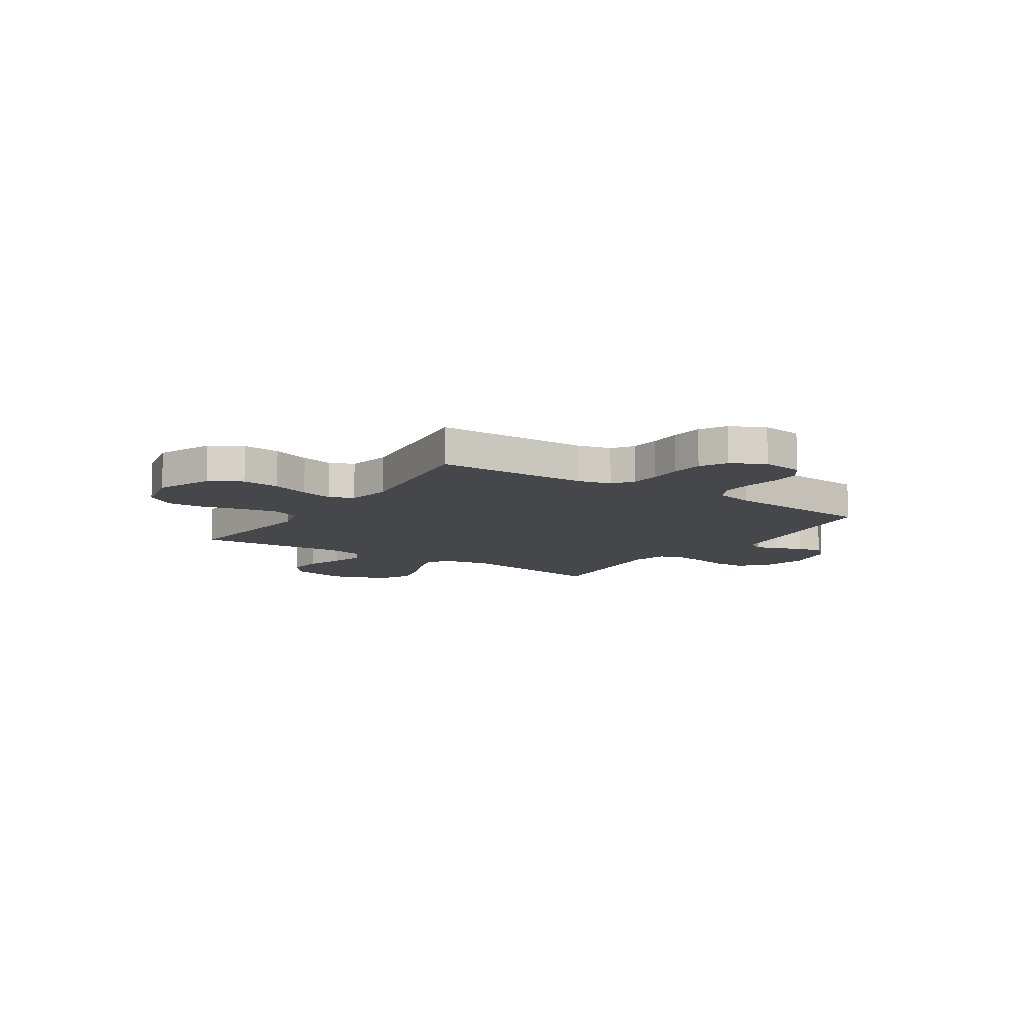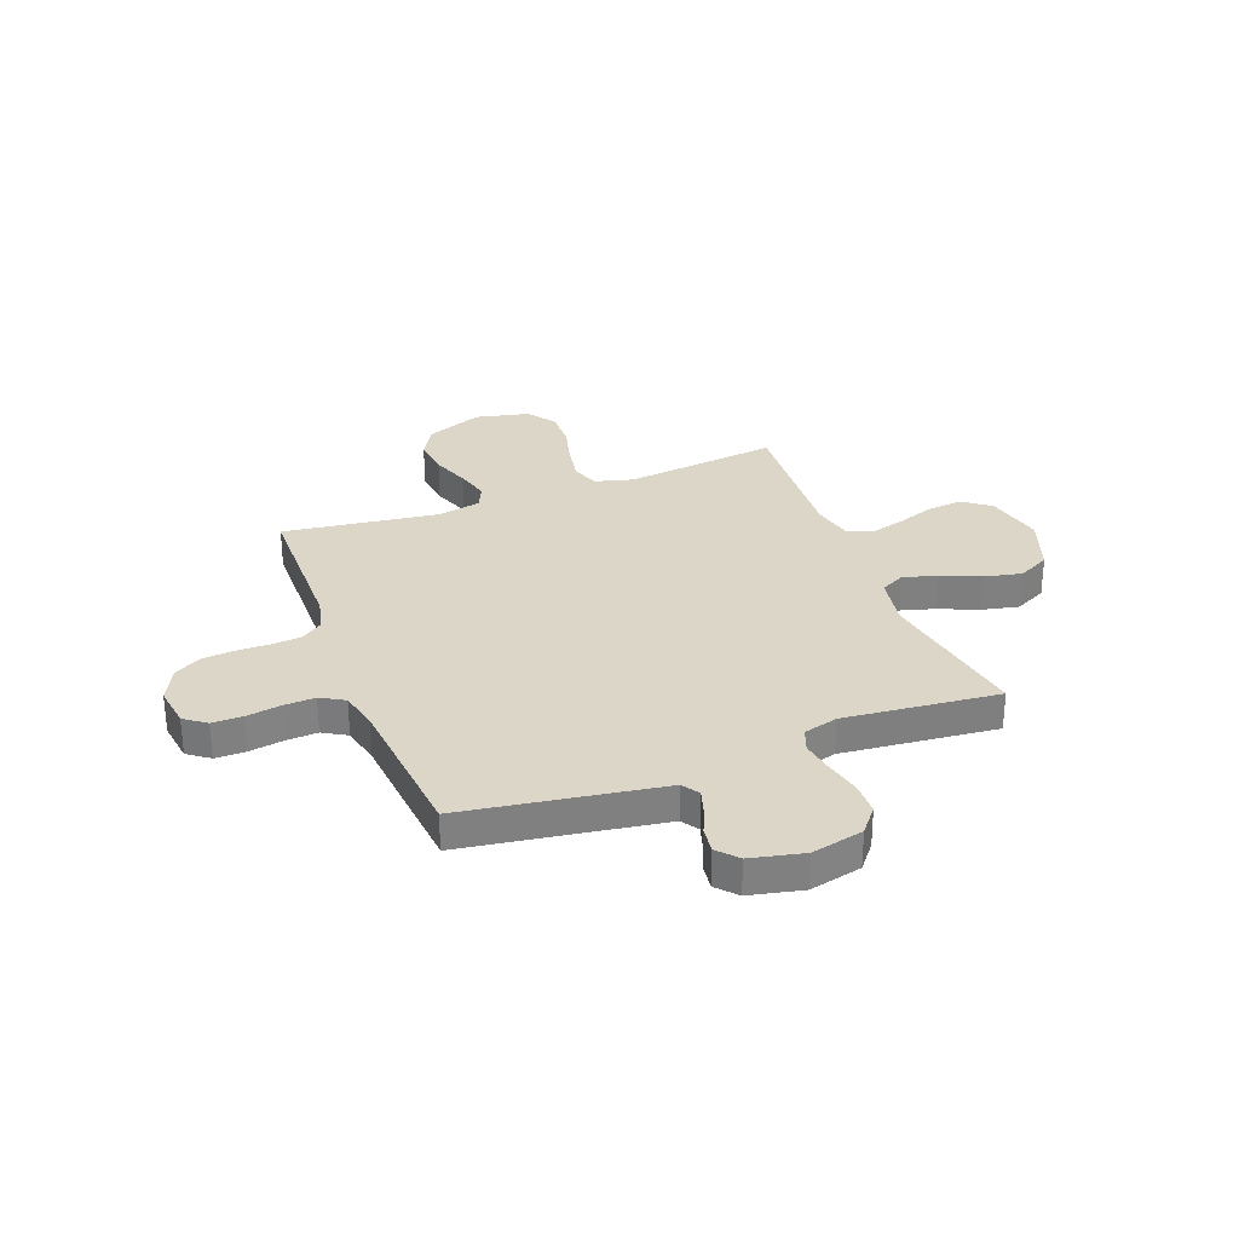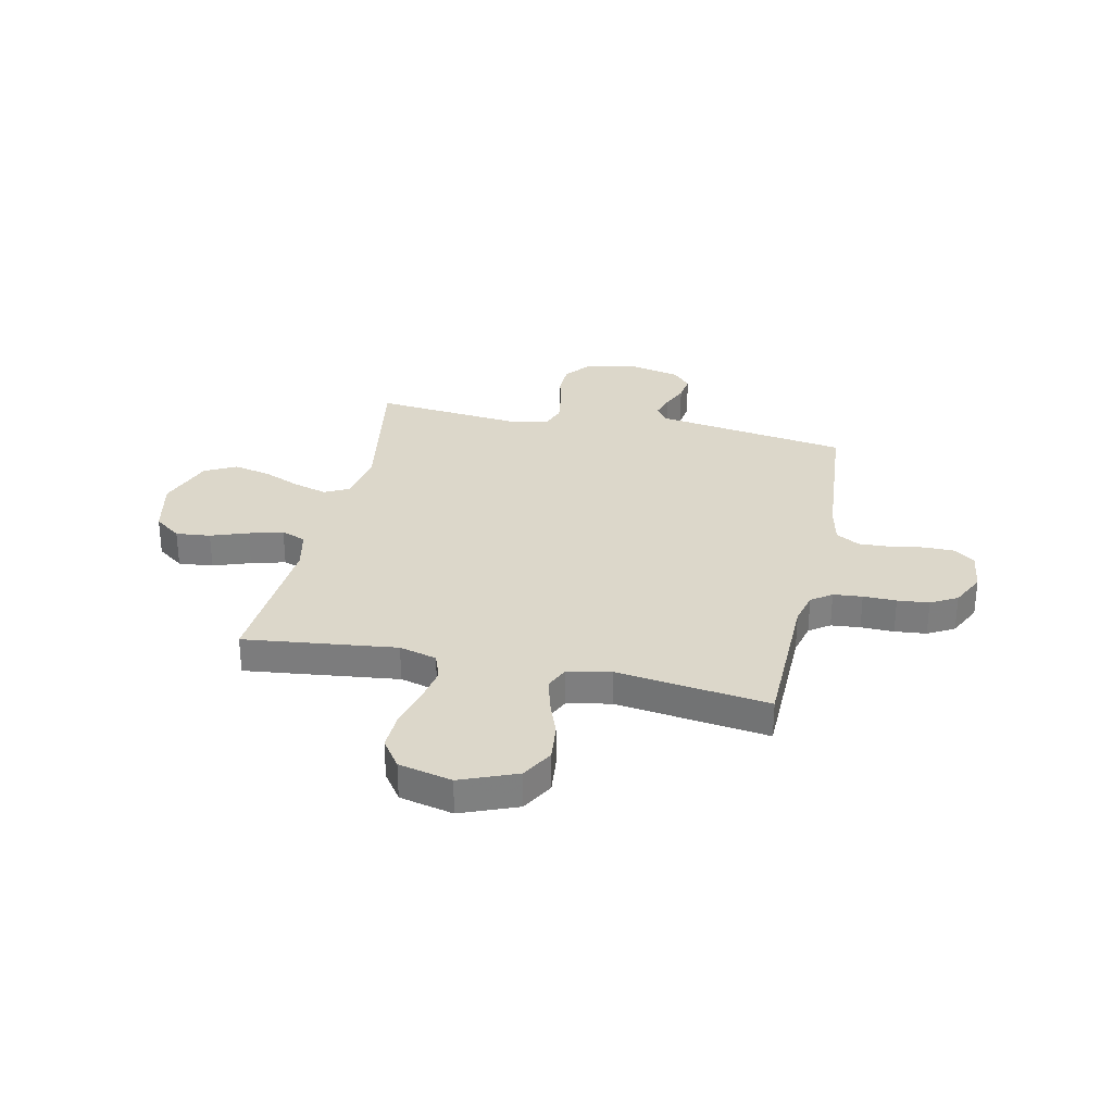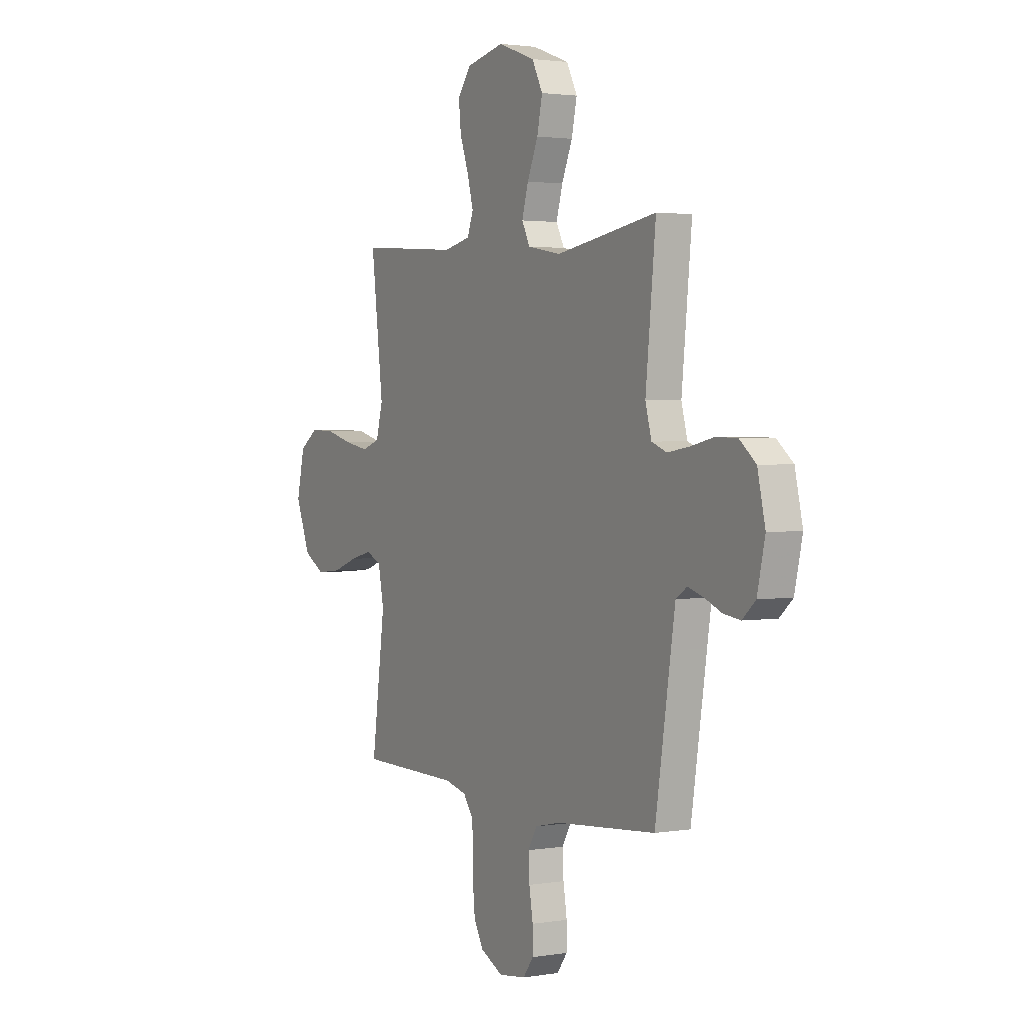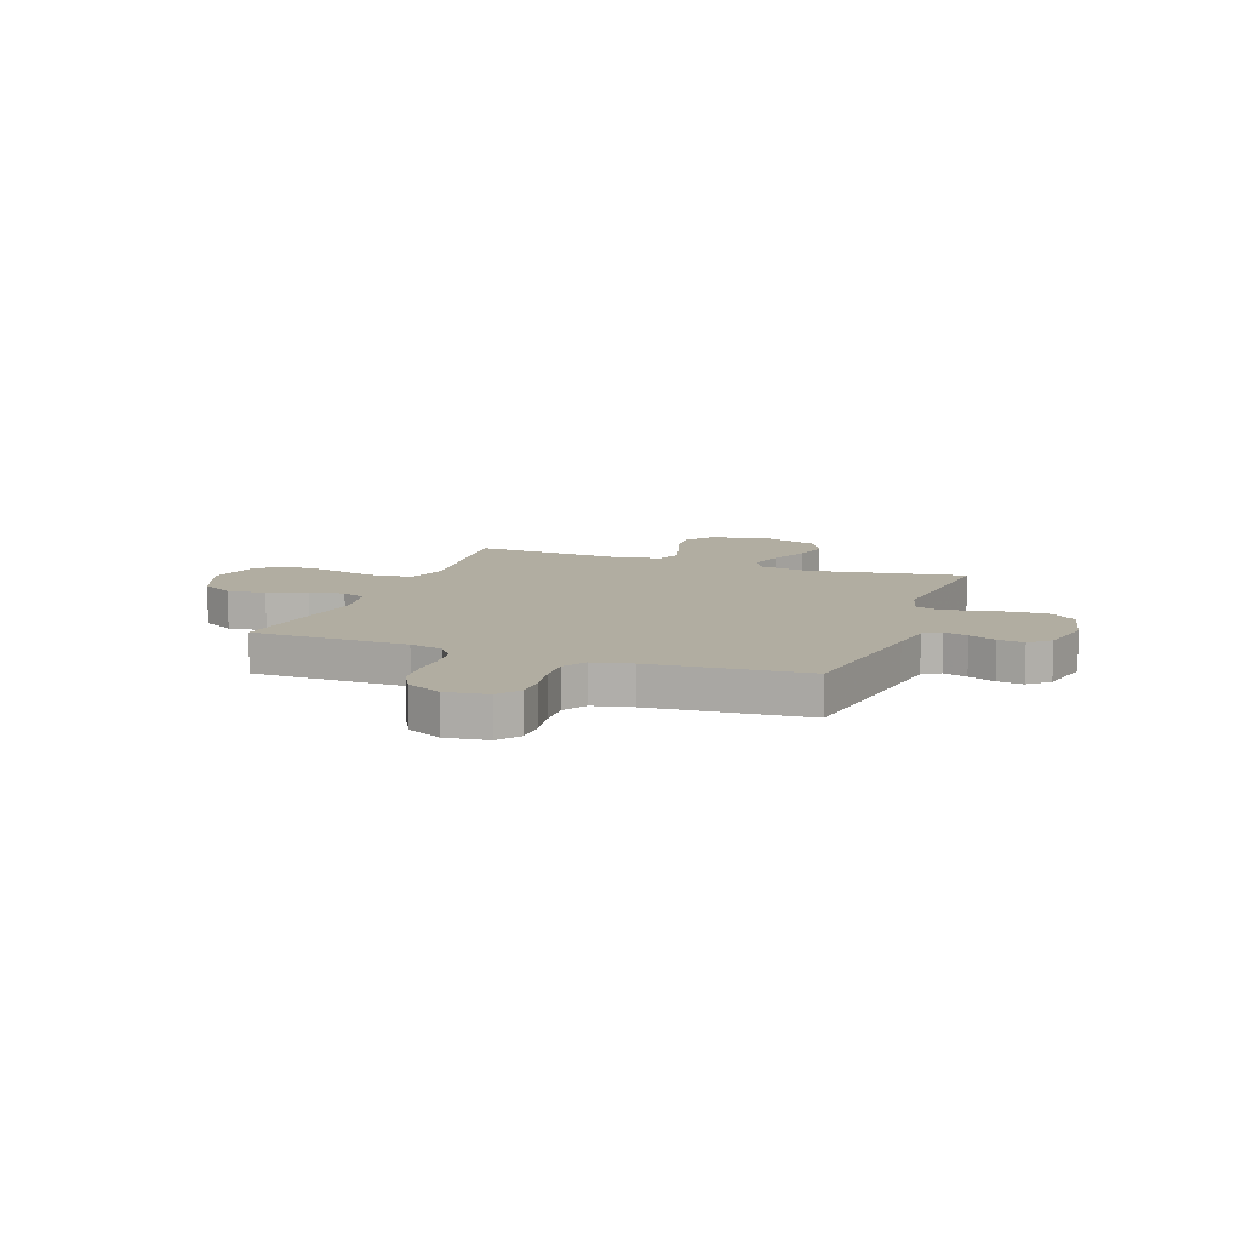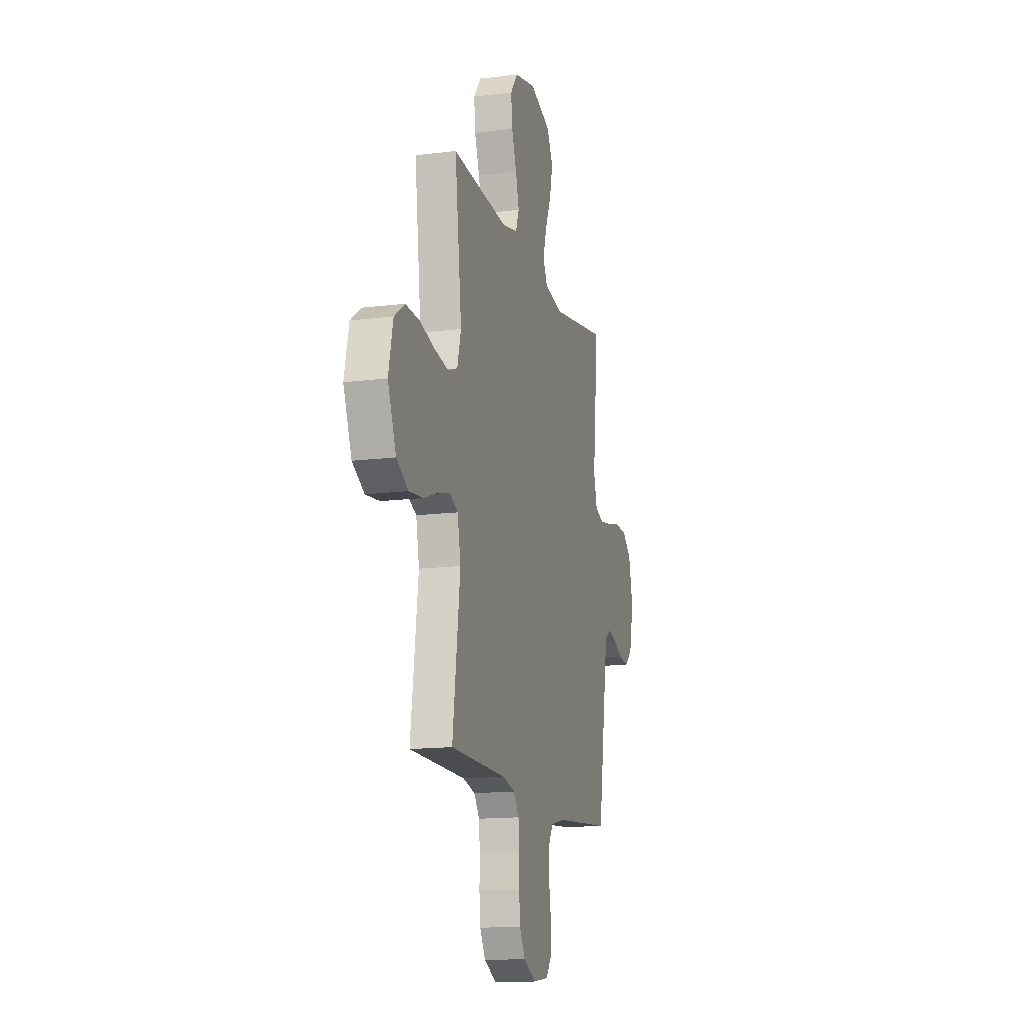
<metadata>
{"format":"obj","ext":"obj","renderer":"f3d","projection":"perspective","resolution":1024,"background":"white","views":[{"elev":-10.4,"azim":146.6,"up":"+Y"},{"elev":30.2,"azim":-110.9,"up":"+Y"},{"elev":30.5,"azim":102.3,"up":"+Y"},{"elev":2.3,"azim":-120.1,"up":"+Z"},{"elev":10.3,"azim":-159.7,"up":"+Y"},{"elev":-14.4,"azim":105.4,"up":"+Z"}]}
</metadata>
<code>
v -0.5 0.07 -0.5
v -0.546 0.07 -0.2
v -0.559 0.07 -0.117
v -0.592 0.07 -0.095
v -0.638 0.07 -0.109
v -0.69 0.07 -0.131
v -0.74 0.07 -0.138
v -0.779 0.07 -0.103
v -0.802 0.07 0
v -0.779 0.07 0.101
v -0.73 0.07 0.141
v -0.666 0.07 0.142
v -0.596 0.07 0.126
v -0.533 0.07 0.116
v -0.488 0.07 0.133
v -0.47 0.07 0.2
v -0.5 0.07 0.5
v -0.2 0.07 0.45
v -0.1 0.07 0.468
v -0.076 0.07 0.515
v -0.095 0.07 0.581
v -0.127 0.07 0.656
v -0.143 0.07 0.729
v -0.111 0.07 0.791
v 0 0.07 0.831
v 0.113 0.07 0.806
v 0.153 0.07 0.753
v 0.146 0.07 0.685
v 0.12 0.07 0.612
v 0.102 0.07 0.545
v 0.12 0.07 0.497
v 0.2 0.07 0.479
v 0.5 0.07 0.5
v 0.464 0.07 0.2
v 0.484 0.07 0.126
v 0.537 0.07 0.107
v 0.61 0.07 0.12
v 0.689 0.07 0.141
v 0.763 0.07 0.144
v 0.819 0.07 0.105
v 0.843 0.07 0
v 0.799 0.07 -0.11
v 0.736 0.07 -0.146
v 0.662 0.07 -0.138
v 0.588 0.07 -0.111
v 0.523 0.07 -0.094
v 0.477 0.07 -0.115
v 0.46 0.07 -0.2
v 0.5 0.07 -0.5
v 0.2 0.07 -0.504
v 0.135 0.07 -0.52
v 0.106 0.07 -0.56
v 0.101 0.07 -0.617
v 0.102 0.07 -0.682
v 0.096 0.07 -0.744
v 0.067 0.07 -0.796
v 0 0.07 -0.829
v -0.081 0.07 -0.818
v -0.112 0.07 -0.776
v -0.112 0.07 -0.717
v -0.101 0.07 -0.65
v -0.098 0.07 -0.589
v -0.125 0.07 -0.543
v -0.2 0.07 -0.526
v -0.5 0 -0.5
v -0.546 0 -0.2
v -0.559 0 -0.117
v -0.592 0 -0.095
v -0.638 0 -0.109
v -0.69 0 -0.131
v -0.74 0 -0.138
v -0.779 0 -0.103
v -0.802 0 0
v -0.779 0 0.101
v -0.73 0 0.141
v -0.666 0 0.142
v -0.596 0 0.126
v -0.533 0 0.116
v -0.488 0 0.133
v -0.47 0 0.2
v -0.5 0 0.5
v -0.2 0 0.45
v -0.1 0 0.468
v -0.076 0 0.515
v -0.095 0 0.581
v -0.127 0 0.656
v -0.143 0 0.729
v -0.111 0 0.791
v 0 0 0.831
v 0.113 0 0.806
v 0.153 0 0.753
v 0.146 0 0.685
v 0.12 0 0.612
v 0.102 0 0.545
v 0.12 0 0.497
v 0.2 0 0.479
v 0.5 0 0.5
v 0.464 0 0.2
v 0.484 0 0.126
v 0.537 0 0.107
v 0.61 0 0.12
v 0.689 0 0.141
v 0.763 0 0.144
v 0.819 0 0.105
v 0.843 0 0
v 0.799 0 -0.11
v 0.736 0 -0.146
v 0.662 0 -0.138
v 0.588 0 -0.111
v 0.523 0 -0.094
v 0.477 0 -0.115
v 0.46 0 -0.2
v 0.5 0 -0.5
v 0.2 0 -0.504
v 0.135 0 -0.52
v 0.106 0 -0.56
v 0.101 0 -0.617
v 0.102 0 -0.682
v 0.096 0 -0.744
v 0.067 0 -0.796
v 0 0 -0.829
v -0.081 0 -0.818
v -0.112 0 -0.776
v -0.112 0 -0.717
v -0.101 0 -0.65
v -0.098 0 -0.589
v -0.125 0 -0.543
v -0.2 0 -0.526
f 58 59 60 61
f 58 61 62
f 57 58 62
f 56 57 62
f 53 54 55 56
f 52 53 56 62
f 51 52 62 63
f 48 49 50
f 47 48 50 51
f 42 43 44 45
f 42 45 46
f 41 42 46
f 40 41 46
f 37 38 39 40
f 36 37 40 46
f 35 36 46 47
f 32 33 34
f 31 32 34 35
f 26 27 28 29
f 26 29 30
f 25 26 30
f 24 25 30
f 21 22 23 24
f 20 21 24 30
f 19 20 30 31
f 16 17 18
f 15 16 18 19
f 10 11 12 13
f 10 13 14
f 9 10 14
f 8 9 14 15
f 5 6 7 8
f 4 5 8 15
f 64 1 2
f 64 2 3
f 63 64 3
f 51 63 3
f 31 35 47 51
f 15 19 31 51
f 3 4 15 51
f 125 124 123 122
f 126 125 122
f 126 122 121
f 126 121 120
f 120 119 118 117
f 126 120 117 116
f 127 126 116 115
f 114 113 112
f 115 114 112 111
f 109 108 107 106
f 110 109 106
f 110 106 105
f 110 105 104
f 104 103 102 101
f 110 104 101 100
f 111 110 100 99
f 98 97 96
f 99 98 96 95
f 93 92 91 90
f 94 93 90
f 94 90 89
f 94 89 88
f 88 87 86 85
f 94 88 85 84
f 95 94 84 83
f 82 81 80
f 83 82 80 79
f 77 76 75 74
f 78 77 74
f 78 74 73
f 79 78 73 72
f 72 71 70 69
f 79 72 69 68
f 66 65 128
f 67 66 128
f 67 128 127
f 67 127 115
f 115 111 99 95
f 115 95 83 79
f 115 79 68 67
f 1 65 66 2
f 2 66 67 3
f 3 67 68 4
f 4 68 69 5
f 5 69 70 6
f 6 70 71 7
f 7 71 72 8
f 8 72 73 9
f 9 73 74 10
f 10 74 75 11
f 11 75 76 12
f 12 76 77 13
f 13 77 78 14
f 14 78 79 15
f 15 79 80 16
f 16 80 81 17
f 17 81 82 18
f 18 82 83 19
f 19 83 84 20
f 20 84 85 21
f 21 85 86 22
f 22 86 87 23
f 23 87 88 24
f 24 88 89 25
f 25 89 90 26
f 26 90 91 27
f 27 91 92 28
f 28 92 93 29
f 29 93 94 30
f 30 94 95 31
f 31 95 96 32
f 32 96 97 33
f 33 97 98 34
f 34 98 99 35
f 35 99 100 36
f 36 100 101 37
f 37 101 102 38
f 38 102 103 39
f 39 103 104 40
f 40 104 105 41
f 41 105 106 42
f 42 106 107 43
f 43 107 108 44
f 44 108 109 45
f 45 109 110 46
f 46 110 111 47
f 47 111 112 48
f 48 112 113 49
f 49 113 114 50
f 50 114 115 51
f 51 115 116 52
f 52 116 117 53
f 53 117 118 54
f 54 118 119 55
f 55 119 120 56
f 56 120 121 57
f 57 121 122 58
f 58 122 123 59
f 59 123 124 60
f 60 124 125 61
f 61 125 126 62
f 62 126 127 63
f 63 127 128 64
f 64 128 65 1

</code>
